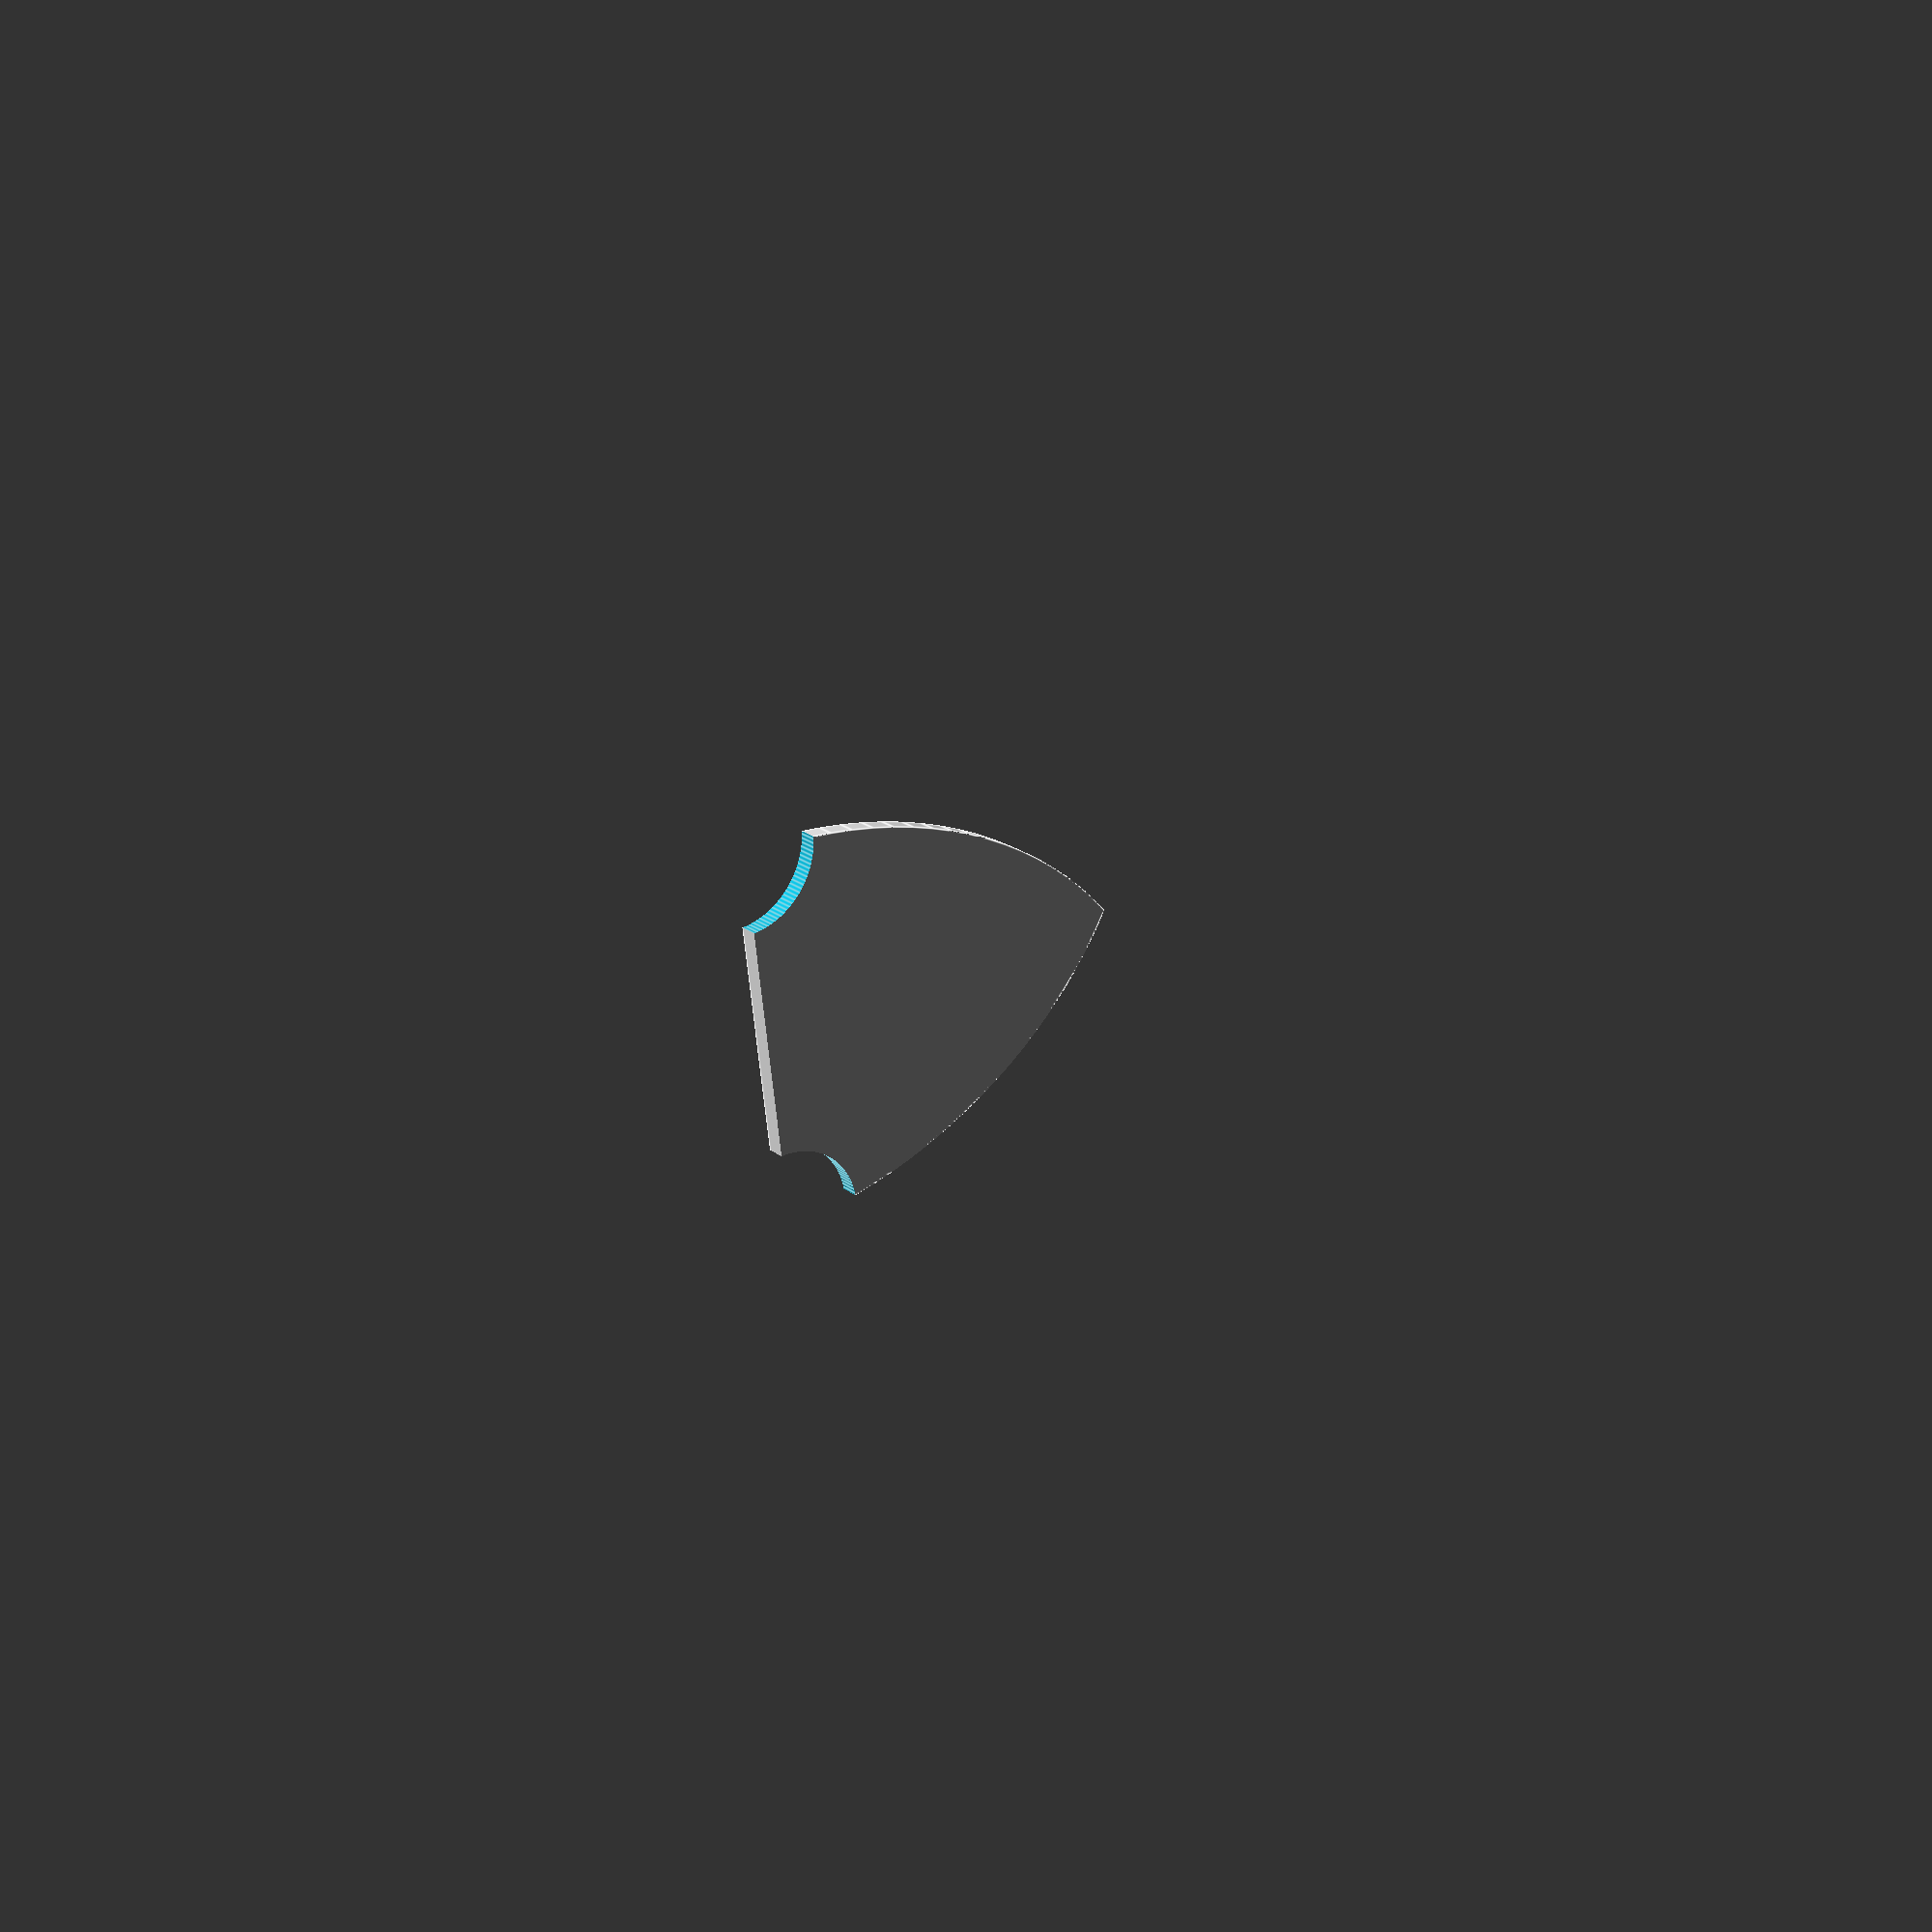
<openscad>
$fs=1;
$fa=3;

THICKNESS = 10;
WIDTH = 200;
HEIGHT = 240;
CUTOUT = 40;

difference() {
  scale([1, HEIGHT / WIDTH, 1])
    intersection() {
      translate([-WIDTH / 2, 0, 0])
        cylinder(r=WIDTH, h=THICKNESS);
      translate([WIDTH / 2, 0, 0])
        cylinder(r=WIDTH, h=THICKNESS);
      translate([0, -WIDTH, 0])
        cube([WIDTH * 2, WIDTH * 2, THICKNESS * 2], center=true);
    }
  translate([-WIDTH / 2, 0, THICKNESS / 2])
    cylinder(r=CUTOUT, h=THICKNESS * 2, center=true);
  translate([WIDTH / 2, 0, THICKNESS / 2])
    cylinder(r=CUTOUT, h=THICKNESS * 2, center=true);
}
</openscad>
<views>
elev=339.0 azim=96.7 roll=143.2 proj=p view=edges
</views>
